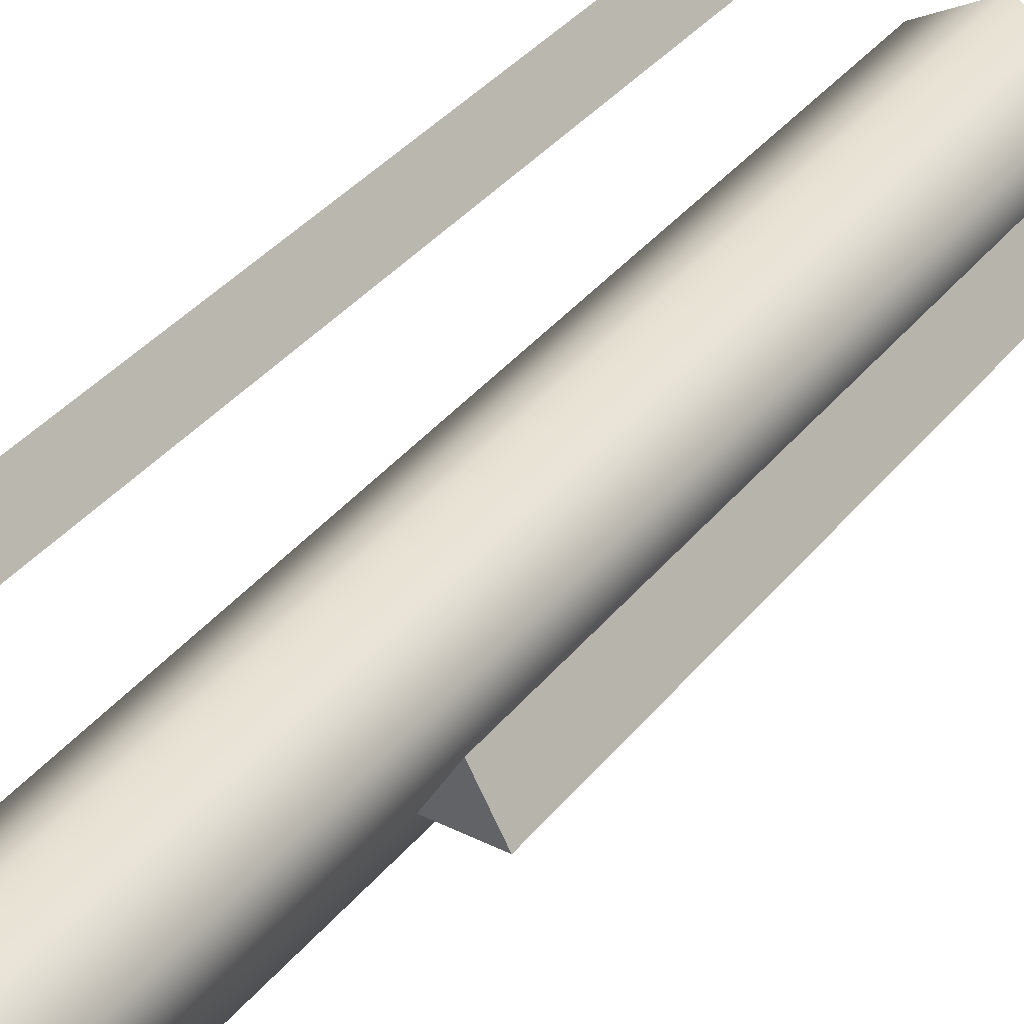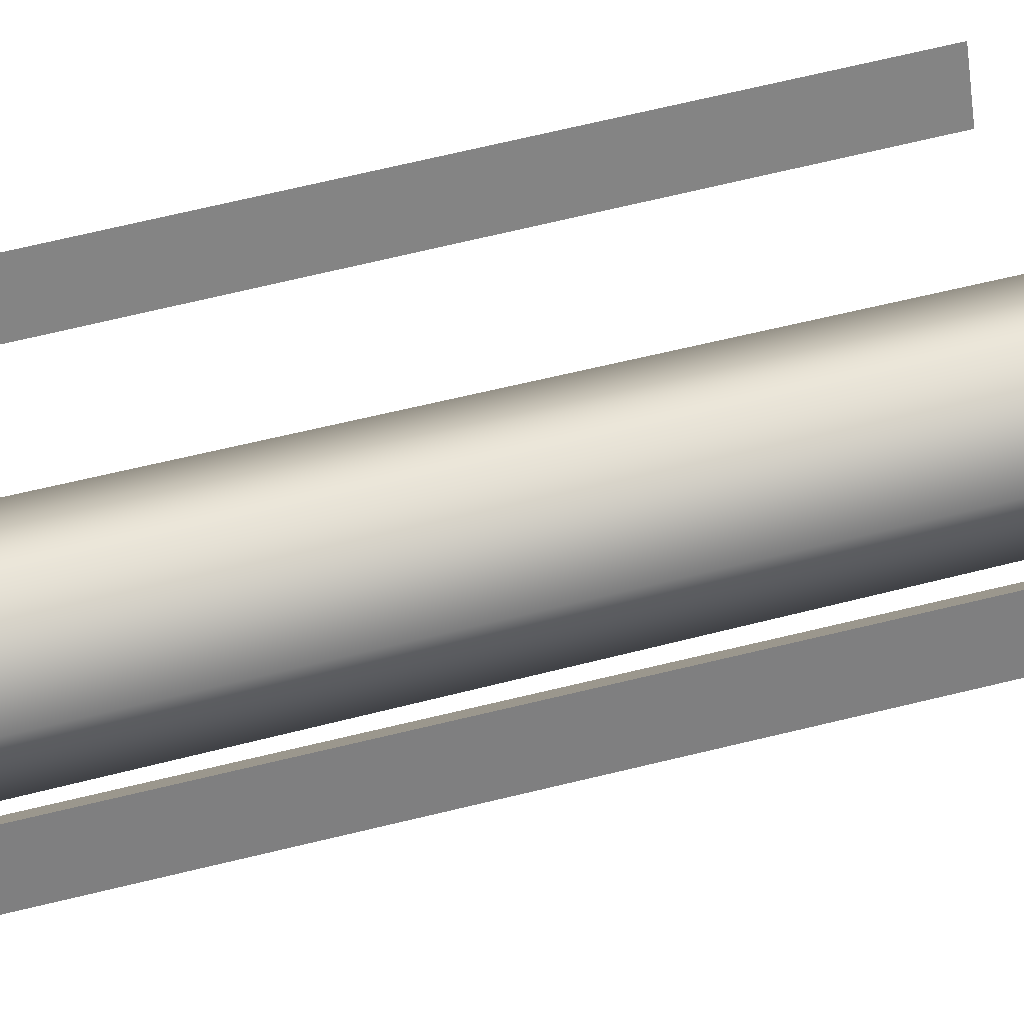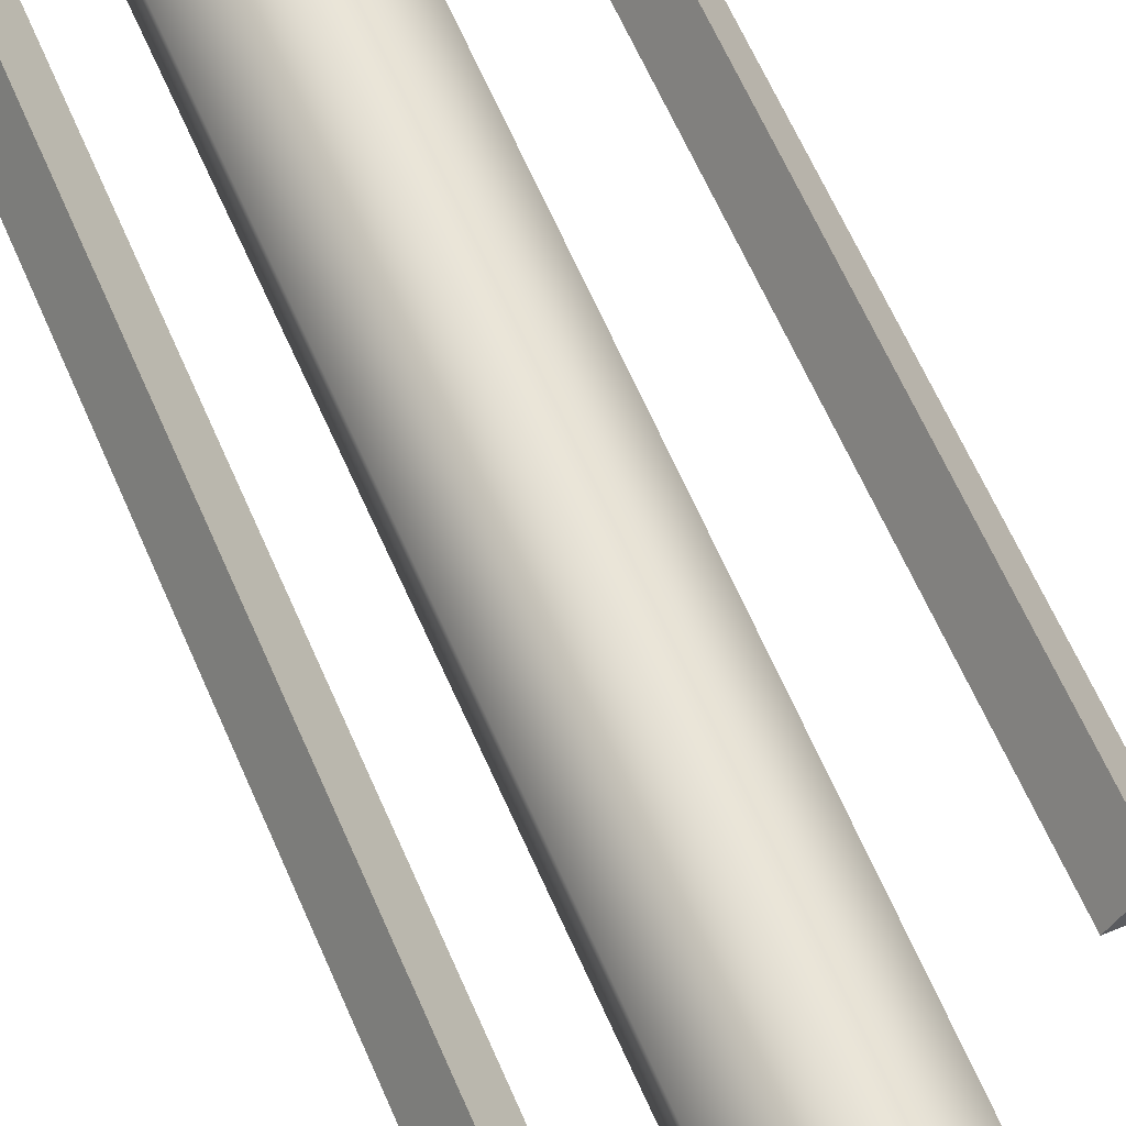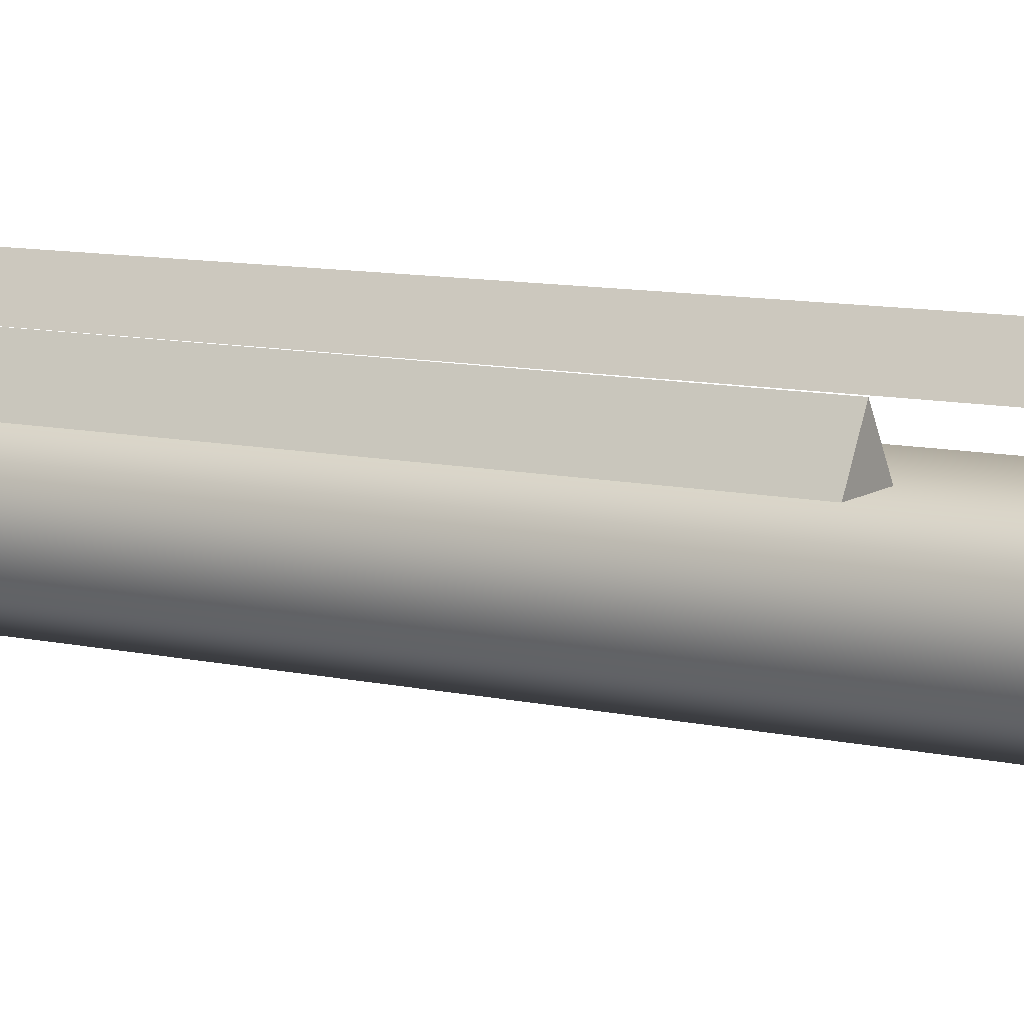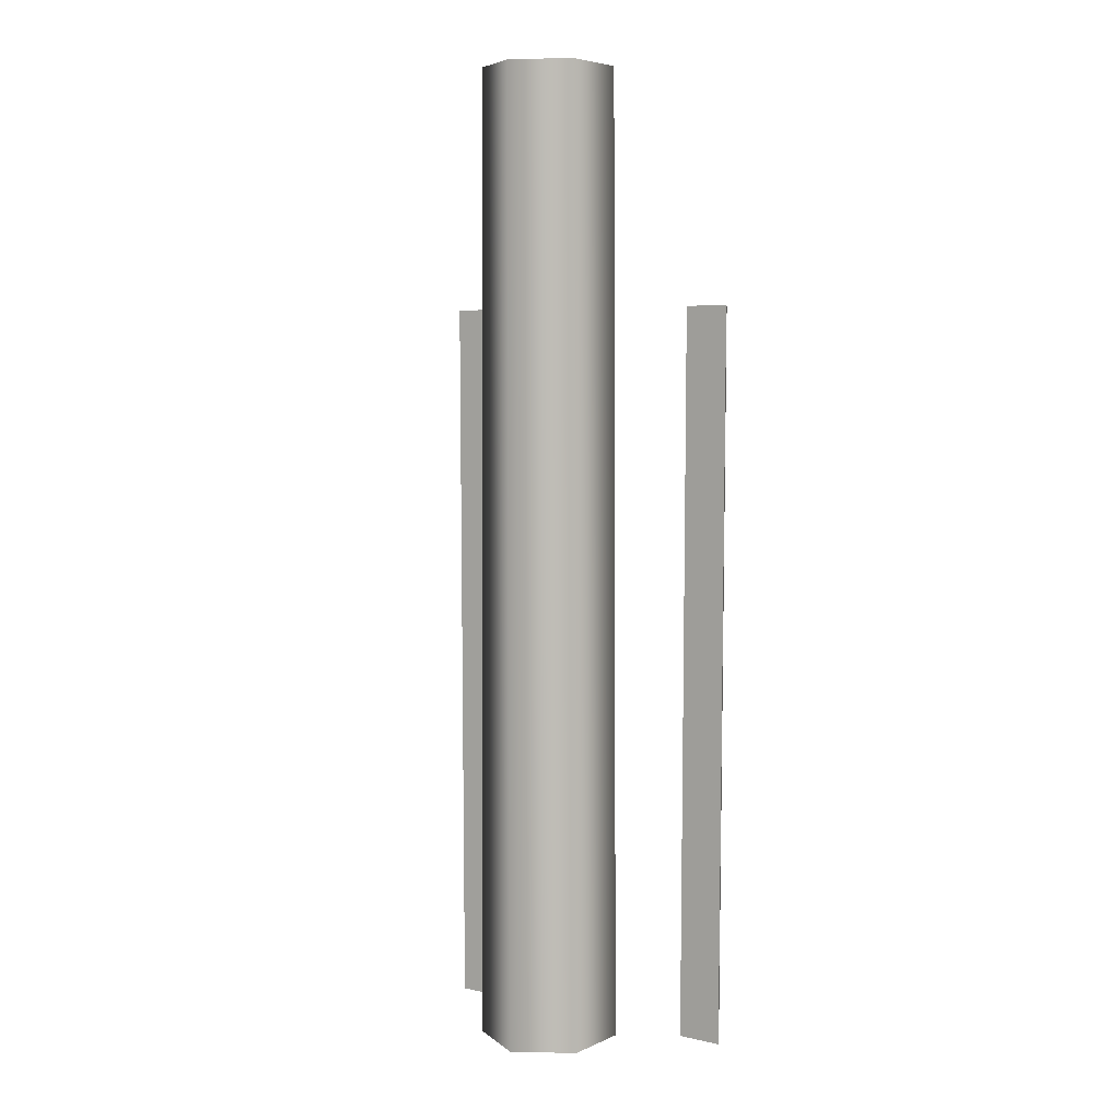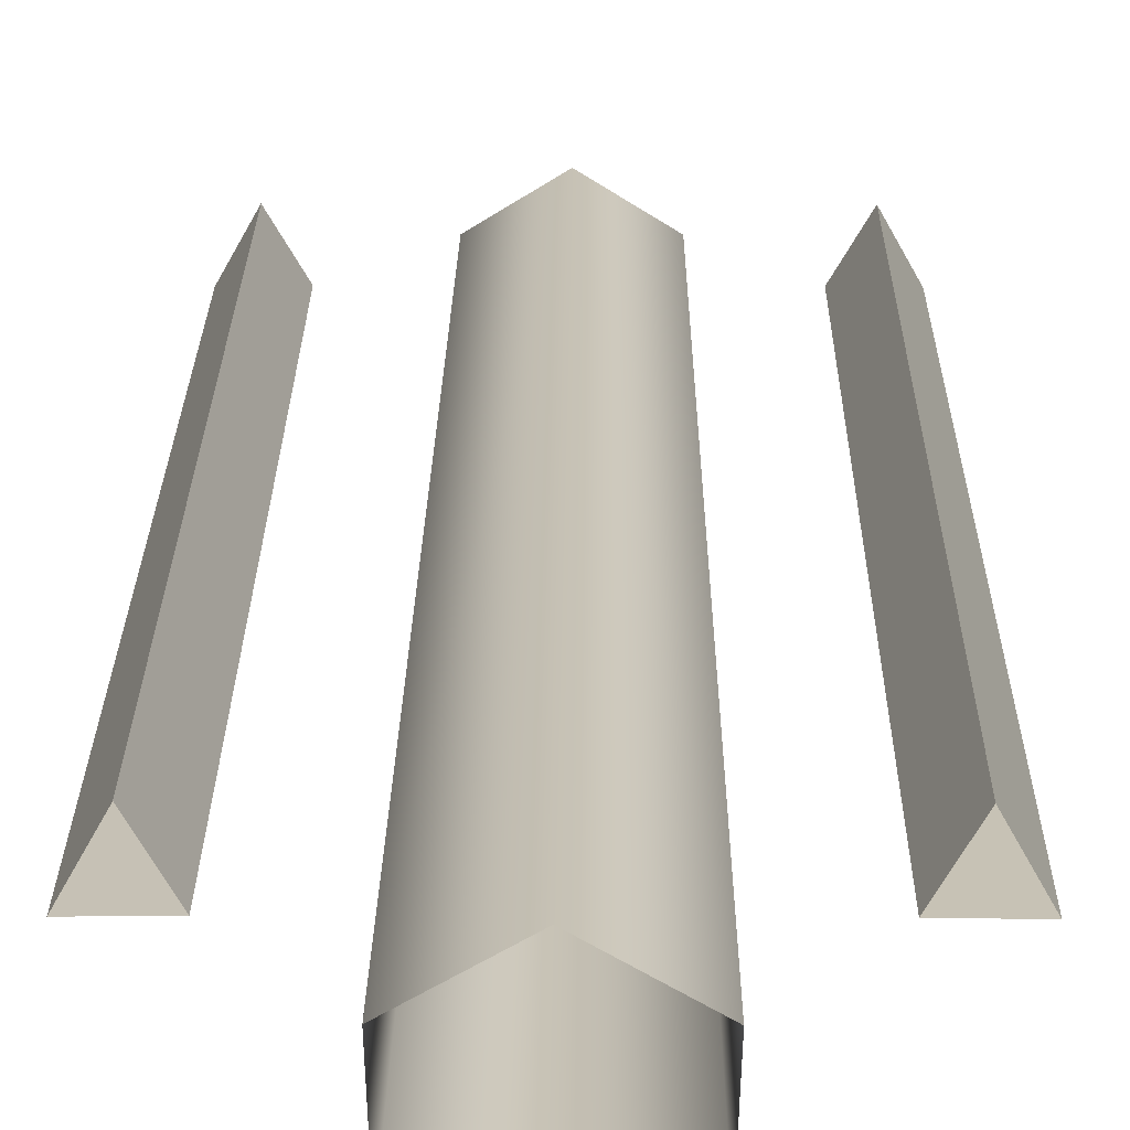
<metadata>
{"format":"obj","ext":"obj","renderer":"f3d","projection":"perspective","resolution":1024,"background":"white","views":[{"elev":35.3,"azim":32.7,"up":"+Y"},{"elev":60.5,"azim":-104.6,"up":"+Y"},{"elev":63.8,"azim":-23.5,"up":"+Y"},{"elev":9.3,"azim":-58.2,"up":"+Y"},{"elev":5.6,"azim":34.6,"up":"+Z"},{"elev":18.9,"azim":-179.6,"up":"+Y"}]}
</metadata>
<code>
o gun_r
v -4.7e-05 0.04487 -0.000409
v 0.03831 -0.02243 0.00022
v -6.7e-05 -0.0434 -0.000431
v -0.03826 -0.02242 0.000177
v 0.03509 -0.02238 0.6401
v 0.09104 0.07224 -0.000311
v 0.04014 0.02168 0.000244
v -0.1059 0.04631 -0.000359
v -0.03577 -0.02236 0.64
v -0.04007 0.0217 0.000198
v 0.1056 0.04626 -0.000239
v -0.07618 0.04669 -0.00047
v -0.0914 0.07228 -0.000414
v -0.09311 0.07228 0.4871
v -0.0779 0.04669 0.487
v -0.000429 -0.04337 0.6394
v -0.03758 0.02176 0.64
v -0.000409 0.0449 0.6394
v 0.03692 0.02174 0.6401
v 0.1072 0.04626 0.4873
v 0.07743 0.04666 0.4871
v 0.07581 0.04666 -0.000385
v 0.09266 0.07224 0.4872
v -0.1077 0.04631 0.4871
v -0.03758 0.02176 0.64
v -0.03577 -0.02236 0.64
v -0.000429 -0.04337 0.6394
v 0.03509 -0.02238 0.6401
v 0.03692 0.02174 0.6401
v -0.000409 0.0449 0.6394
v 0.07743 0.04666 0.4871
v 0.07743 0.04666 0.4871
v 0.1072 0.04626 0.4873
v 0.1072 0.04626 0.4873
v 0.1056 0.04626 -0.000239
v 0.09266 0.07224 0.4872
v 0.09266 0.07224 0.4872
v 0.09104 0.07224 -0.000311
v 0.07581 0.04666 -0.000385
v -0.1059 0.04631 -0.000359
v -0.1077 0.04631 0.4871
v -0.1077 0.04631 0.4871
v -0.0779 0.04669 0.487
v -0.0779 0.04669 0.487
v -0.07618 0.04669 -0.00047
v -0.09311 0.07228 0.4871
v -0.0914 0.07228 -0.000414
v -0.09311 0.07228 0.4871
f 18 1 10 17
f 17 10 4 9
f 9 4 3 16
f 12 15 24 8
f 7 1 18 19
f 5 16 3 2
f 11 6 23 20
f 22 35 34 21
f 38 39 31 37
f 19 5 2 7
f 13 14 44 45
f 48 47 40 42
f 36 32 33
f 46 41 43
f 26 27 28 30
f 28 29 30
f 30 25 26

</code>
